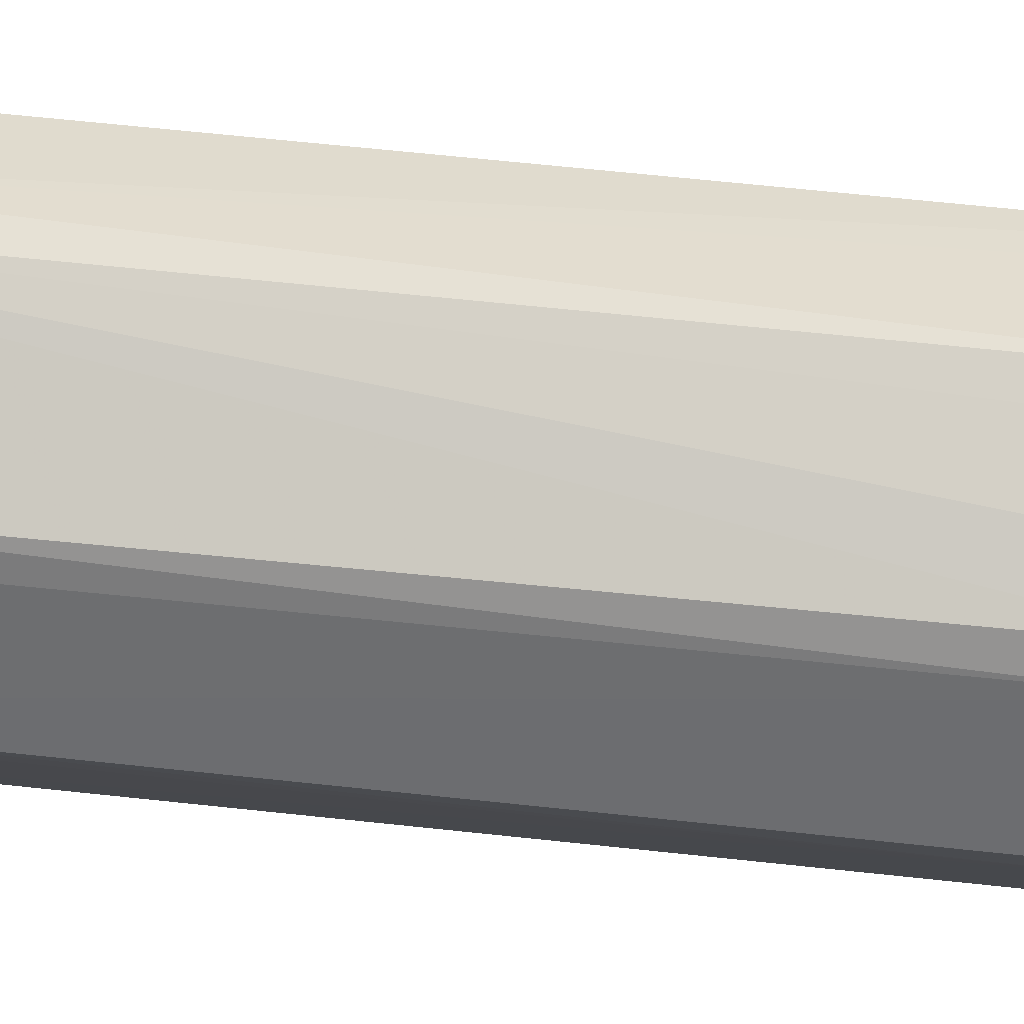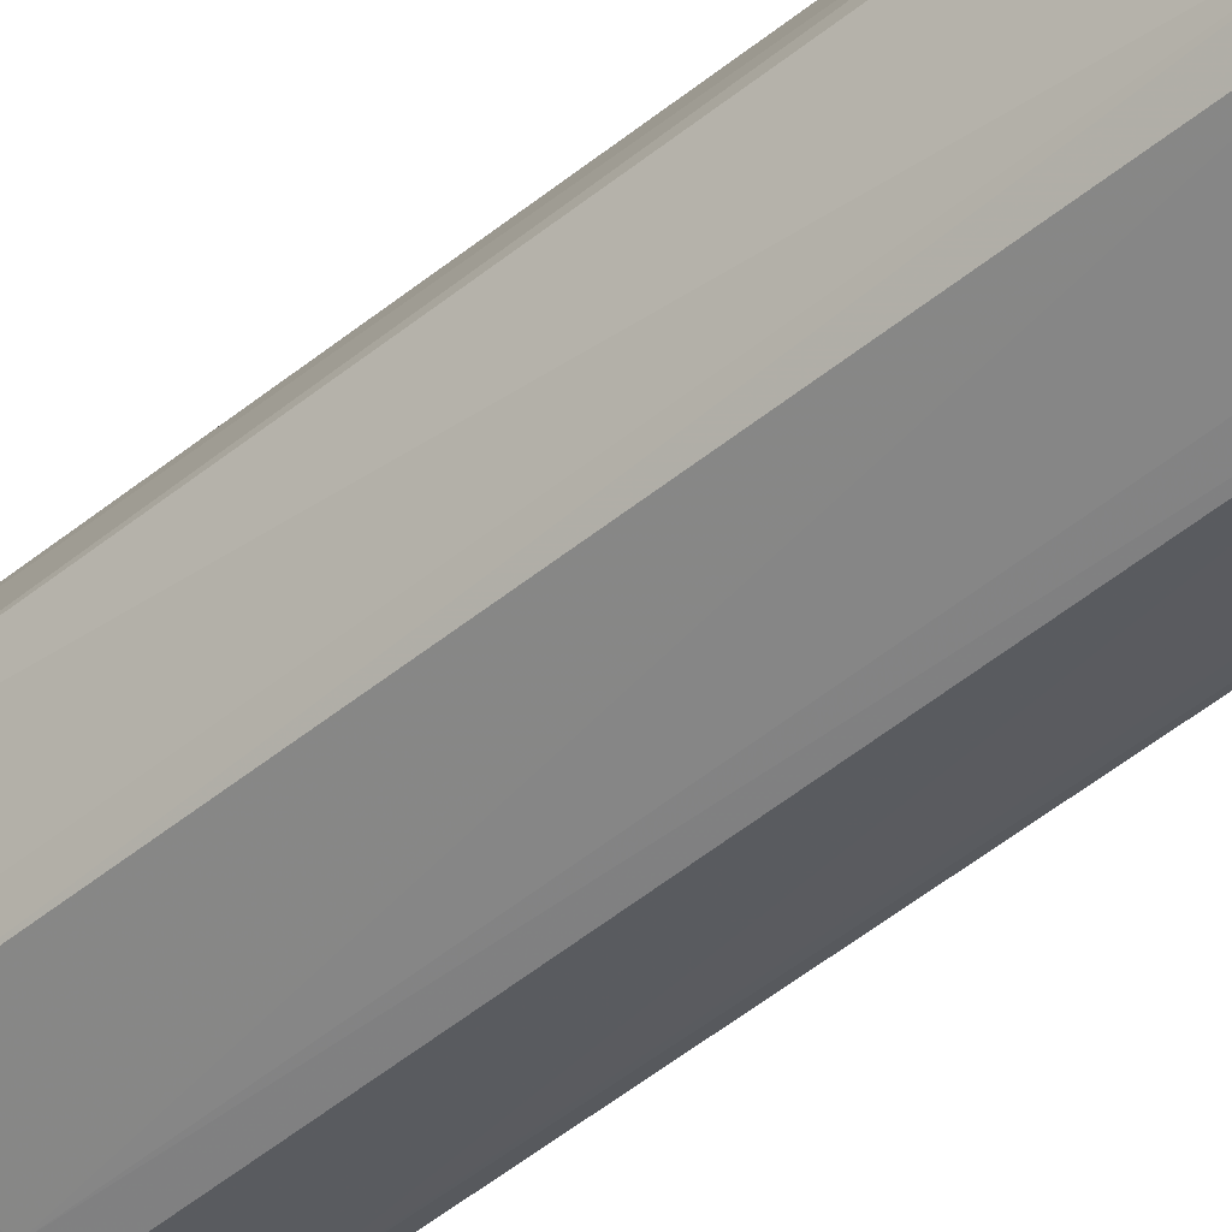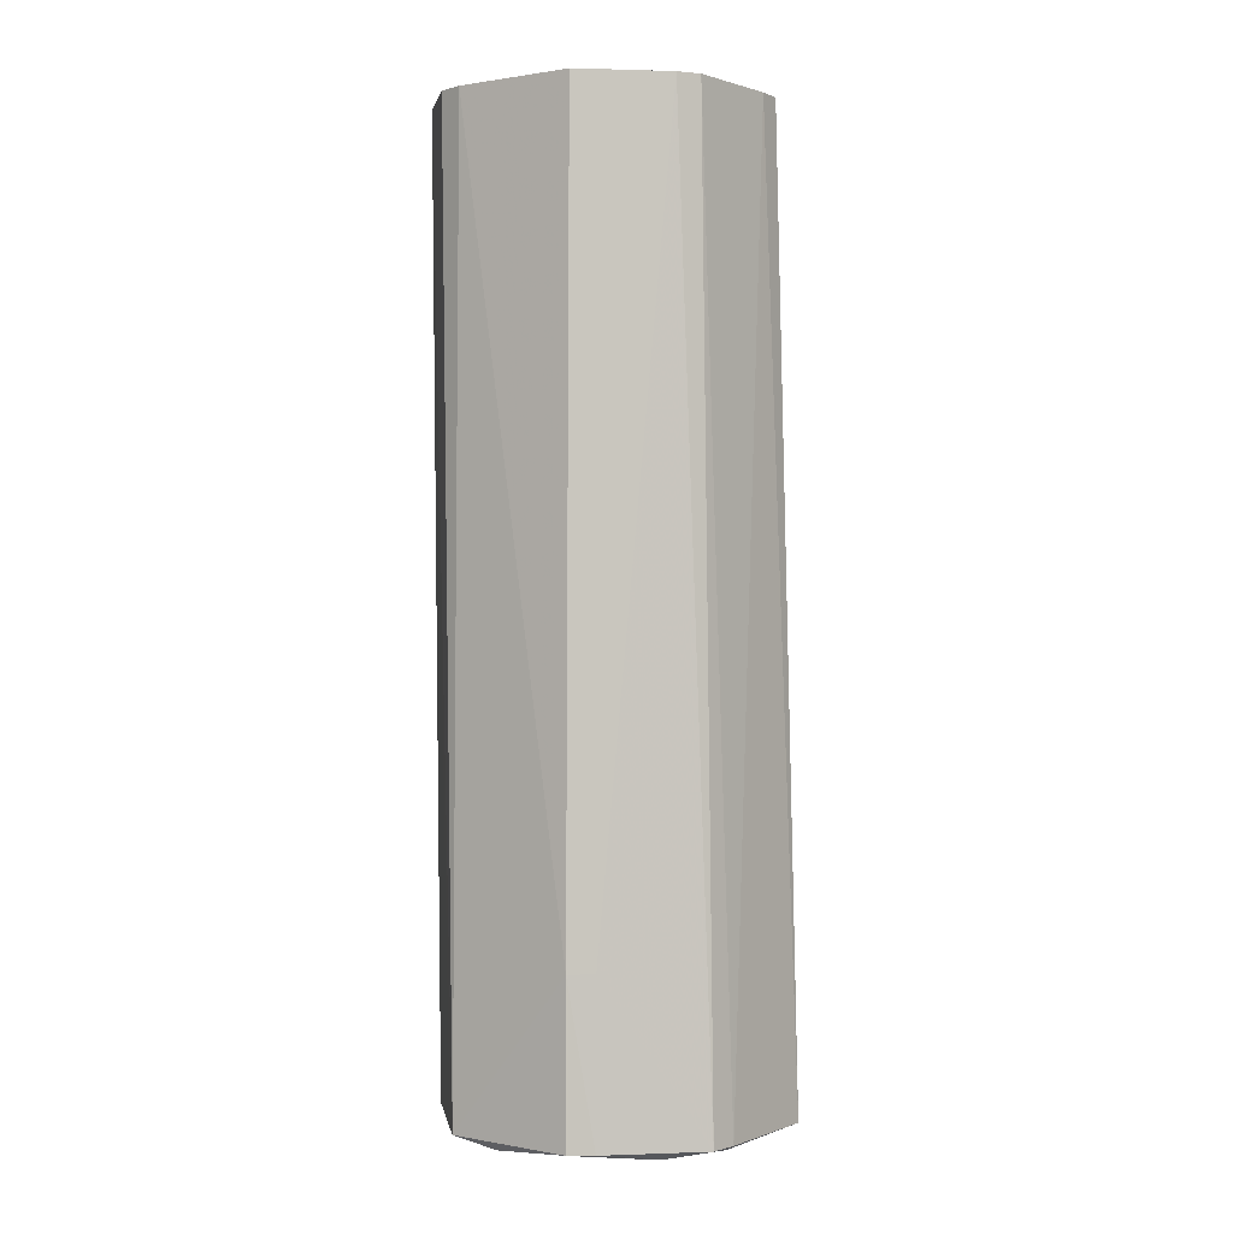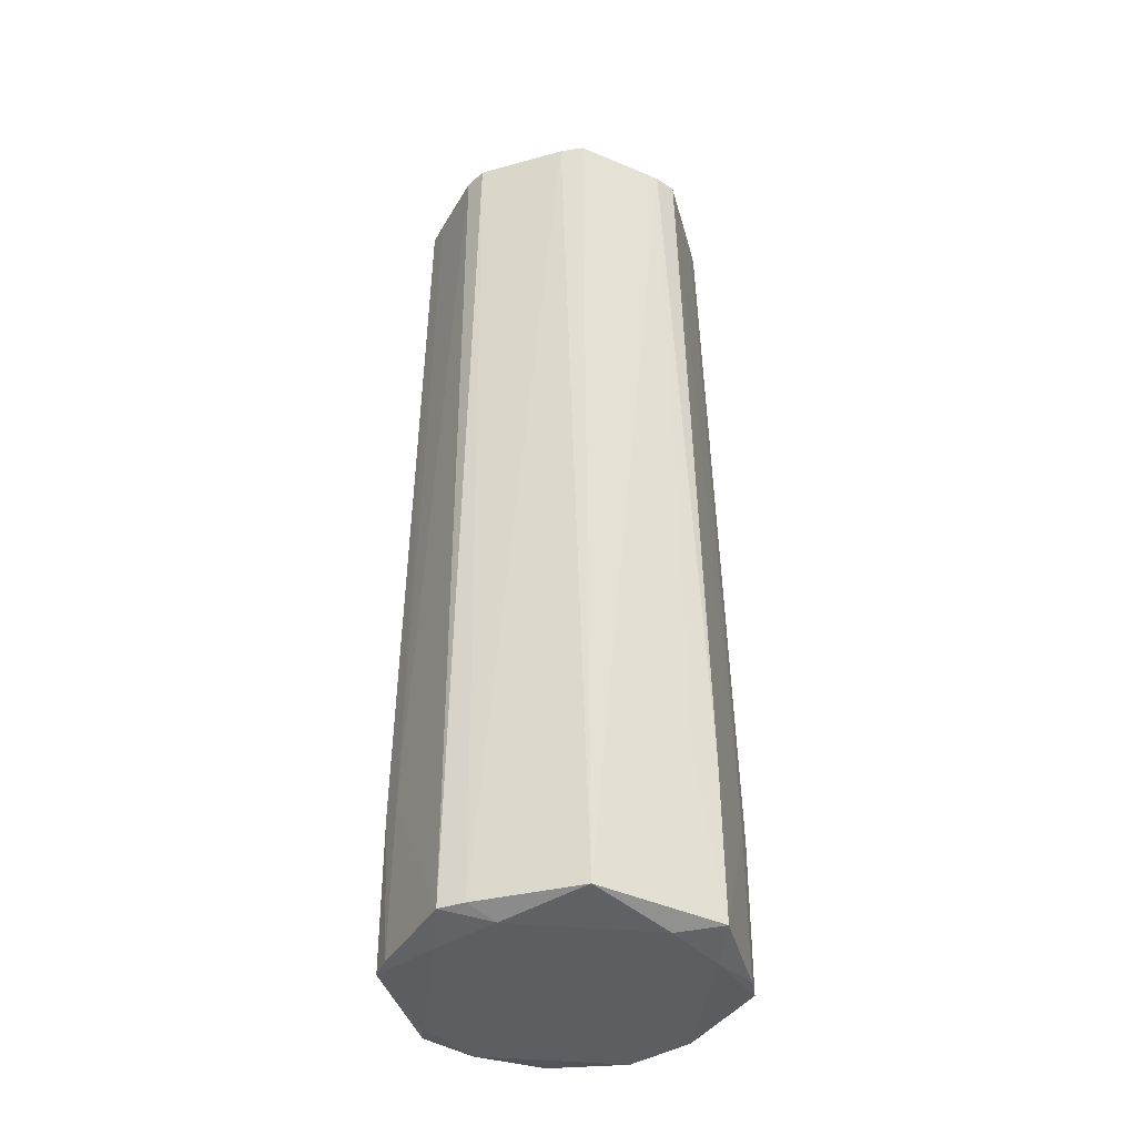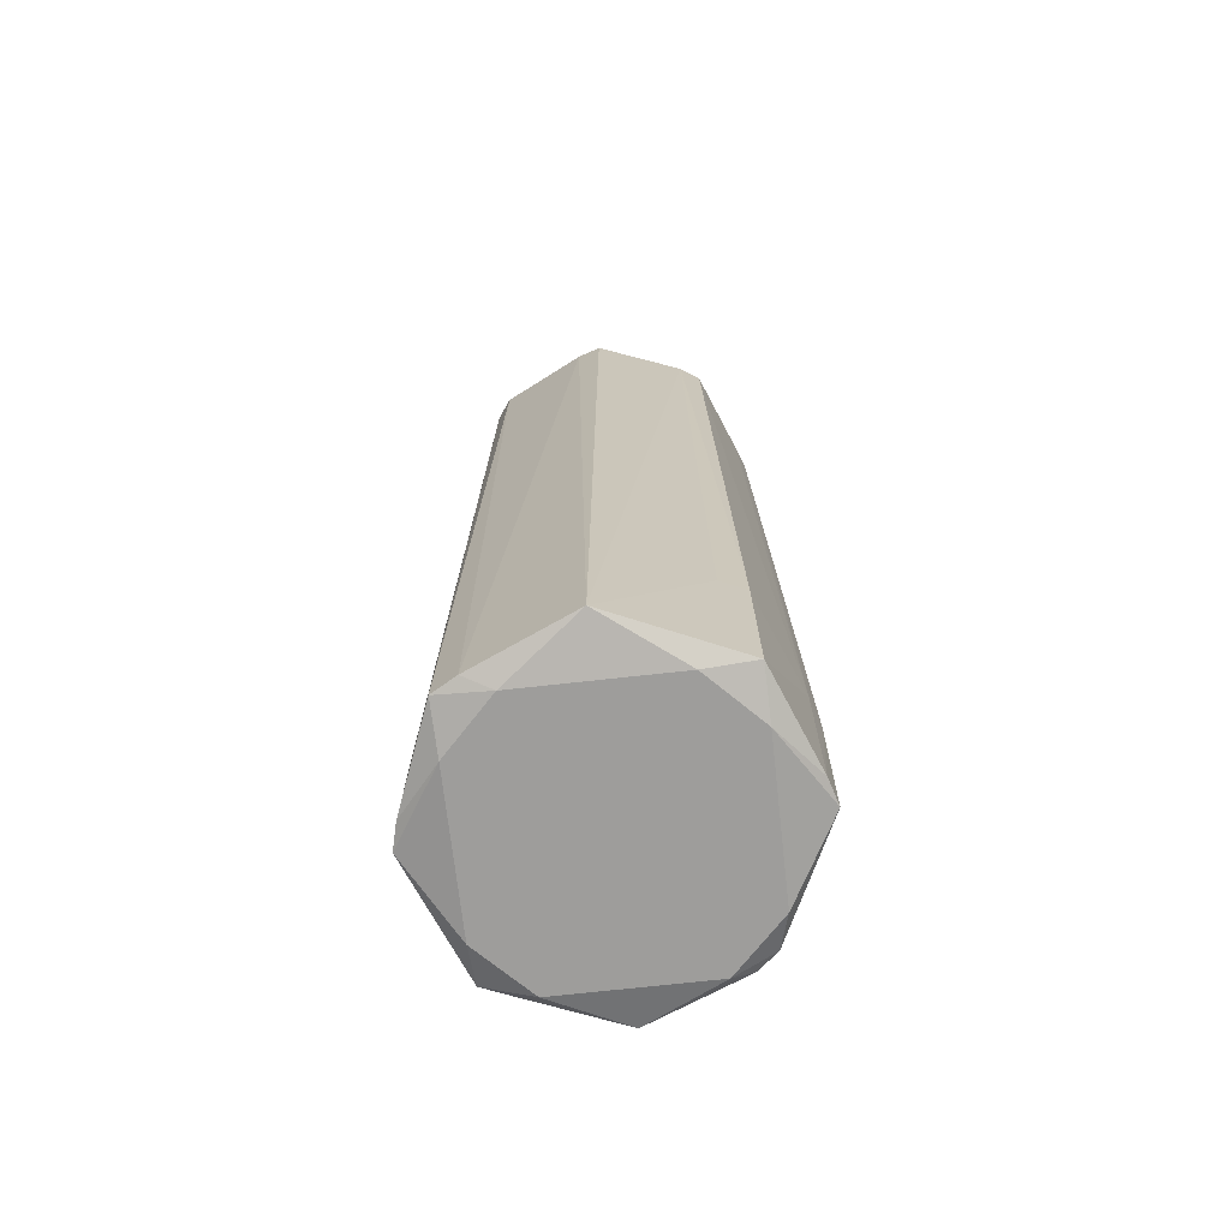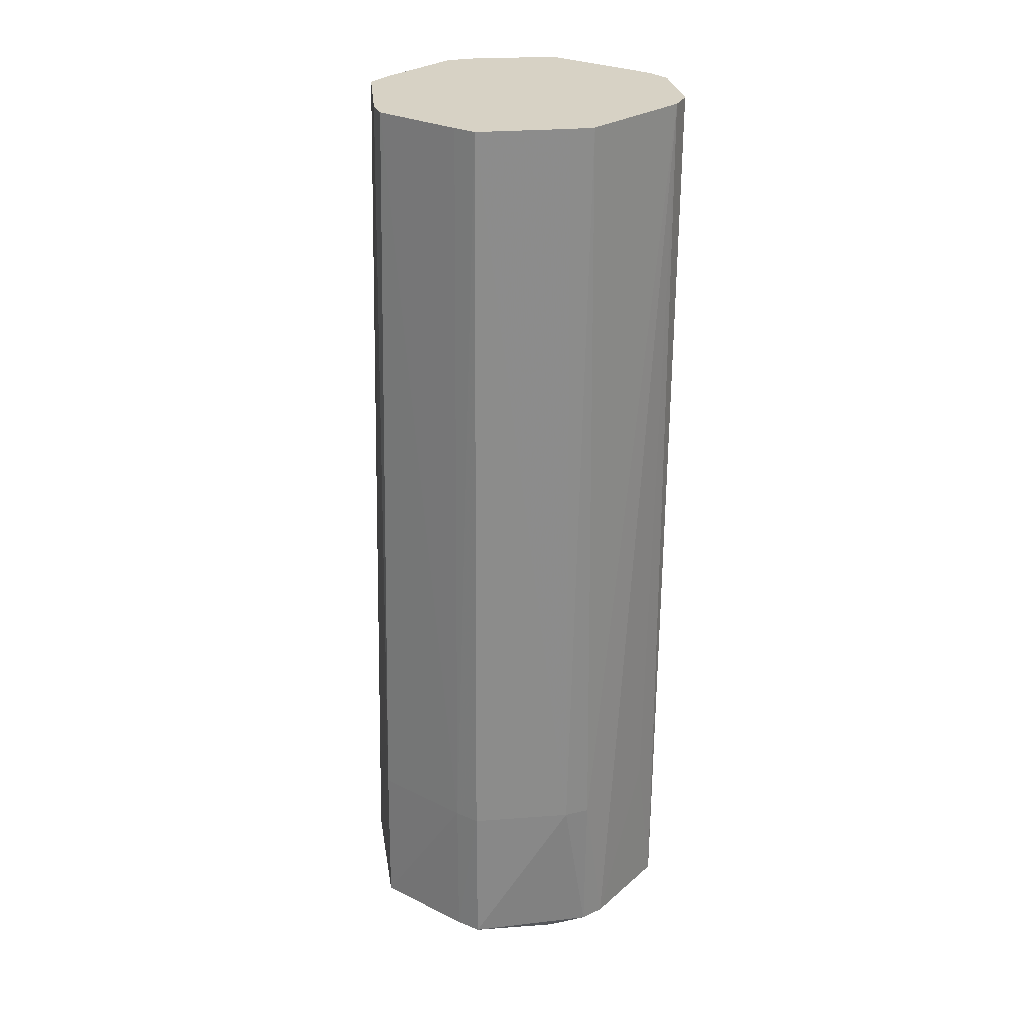
<metadata>
{"format":"obj","ext":"obj","renderer":"f3d","projection":"perspective","resolution":1024,"background":"white","views":[{"elev":-31.8,"azim":80.3,"up":"+Y"},{"elev":-48.0,"azim":-47.1,"up":"+Y"},{"elev":0.6,"azim":-166.5,"up":"+Z"},{"elev":-38.9,"azim":-96.7,"up":"+Z"},{"elev":-70.6,"azim":-83.6,"up":"+Z"},{"elev":27.5,"azim":15.5,"up":"+Z"}]}
</metadata>
<code>
v 0.01114 -0.01511 0.05808
v 0.0003118 0.01962 0.05808
v -0.01365 -0.01417 0.05808
v 0.0003118 -0.02193 -0.04323
v 0.0003118 -0.01955 0.05808
v -0.002959 -0.02086 -0.04323
v 0.0003118 -0.02193 -0.04323
v 0.0003118 -0.02187 -0.0635
v 0.01249 -0.01698 -0.04323
v 0.0003118 -0.02187 -0.0635
v 0.01492 -0.01482 -0.0635
v 0.01249 -0.01698 -0.04323
v 0.01249 -0.01698 -0.04323
v 0.01492 -0.01482 -0.0635
v 0.01519 -0.01509 -0.04323
v 0.01249 -0.01698 -0.04323
v 0.0003118 -0.01955 0.05808
v 0.0003118 -0.02193 -0.04323
v 0.01114 -0.01511 0.05808
v 0.0003118 -0.01955 0.05808
v 0.01249 -0.01698 -0.04323
v 0.01114 -0.01511 0.05808
v 0.02184 0.0032 0.05808
v 0.01763 0.01237 0.05808
v 0.02194 -0.0002099 -0.0635
v 0.02184 0.0032 0.05808
v 0.02143 -0.0002099 0.05808
v 0.02143 -0.0002099 0.05808
v 0.02184 0.0032 0.05808
v 0.01114 -0.01511 0.05808
v -0.01537 -0.0116 0.05808
v -0.01646 -0.008757 0.05808
v -0.02258 -0.0002099 -0.0635
v -0.01365 -0.01417 0.05808
v -0.01646 -0.008757 0.05808
v -0.01537 -0.0116 0.05808
v -0.01365 -0.01417 0.05808
v 0.0003118 0.01962 0.05808
v -0.002665 0.01858 0.05808
v -0.002665 0.01858 0.05808
v -0.01105 0.01543 0.05808
v -0.01365 -0.01417 0.05808
v -0.01365 -0.01417 0.05808
v -0.01105 0.01543 0.05808
v -0.01975 -0.0002099 0.05808
v -0.01975 -0.0002099 0.05808
v -0.01646 -0.008757 0.05808
v -0.01365 -0.01417 0.05808
v -0.01975 -0.0002099 0.05808
v -0.01878 0.002814 0.05808
v -0.02258 -0.0002099 -0.0635
v -0.02258 -0.0002099 -0.0635
v -0.01646 -0.008757 0.05808
v -0.01975 -0.0002099 0.05808
v -0.01365 -0.01417 0.05808
v -0.002959 -0.02086 -0.04323
v -0.002587 -0.01851 0.05808
v -0.002587 -0.01851 0.05808
v -0.002959 -0.02086 -0.04323
v 0.0003118 -0.01955 0.05808
v -0.002966 -0.0209 -0.0635
v -0.002959 -0.02086 -0.04323
v -0.01548 -0.01601 -0.0635
v -0.002966 -0.0209 -0.0635
v 0.0003118 -0.02187 -0.0635
v 0.0003118 -0.02193 -0.04323
v 0.0003118 -0.02193 -0.04323
v -0.002959 -0.02086 -0.04323
v -0.002966 -0.0209 -0.0635
v -0.01566 -0.009778 -0.06492
v -0.01548 -0.01601 -0.0635
v -0.02258 -0.0002099 -0.0635
v 0.01015 -0.01603 -0.06497
v 0.01492 -0.01482 -0.0635
v 0.0003118 -0.02187 -0.0635
v 0.01015 -0.01603 -0.06497
v 0.01661 -0.009778 -0.06497
v 0.01492 -0.01482 -0.0635
v 0.0003118 0.01962 0.05808
v 0.01114 -0.01511 0.05808
v 0.01488 0.01435 0.05808
v 0.01114 -0.01511 0.05808
v 0.01763 0.01237 0.05808
v 0.01488 0.01435 0.05808
v 0.01556 0.01504 -0.0635
v 0.01763 0.01237 0.05808
v 0.02184 0.0032 0.05808
v 0.01556 0.01504 -0.0635
v 0.01488 0.01435 0.05808
v 0.01763 0.01237 0.05808
v 0.02194 -0.0002099 -0.0635
v 0.02143 -0.0002099 0.05808
v 0.02059 -0.003421 -0.04323
v 0.01385 -0.01375 0.05808
v 0.02143 -0.0002099 0.05808
v 0.01114 -0.01511 0.05808
v 0.01519 -0.01509 -0.04323
v 0.02143 -0.0002099 0.05808
v 0.01385 -0.01375 0.05808
v 0.01114 -0.01511 0.05808
v 0.01249 -0.01698 -0.04323
v 0.01385 -0.01375 0.05808
v 0.01385 -0.01375 0.05808
v 0.01249 -0.01698 -0.04323
v 0.01519 -0.01509 -0.04323
v -0.02258 -0.0002099 -0.0635
v -0.01548 -0.01601 -0.0635
v -0.01679 -0.01264 -0.04323
v -0.01679 -0.01264 -0.04323
v -0.01537 -0.0116 0.05808
v -0.02258 -0.0002099 -0.0635
v -0.01105 0.01543 0.05808
v -0.01539 0.01549 -0.0635
v -0.01353 0.01363 0.05808
v -0.01353 0.01363 0.05808
v -0.01975 -0.0002099 0.05808
v -0.01105 0.01543 0.05808
v -0.00291 0.02013 -0.04323
v -0.002665 0.01858 0.05808
v 0.0003118 0.01962 0.05808
v -0.01105 0.01543 0.05808
v -0.002665 0.01858 0.05808
v -0.00291 0.02013 -0.04323
v -0.00291 0.02013 -0.04323
v -0.01539 0.01549 -0.0635
v -0.01105 0.01543 0.05808
v -0.01566 0.008982 -0.06488
v -0.01566 -0.009778 -0.06492
v -0.02258 -0.0002099 -0.0635
v 0.0003118 -0.02187 -0.0635
v -0.002966 -0.0209 -0.0635
v -0.009209 -0.01603 -0.06495
v -0.009209 -0.01603 -0.06495
v -0.002966 -0.0209 -0.0635
v -0.01548 -0.01601 -0.0635
v -0.01548 -0.01601 -0.0635
v -0.01566 -0.009778 -0.06492
v -0.009209 -0.01603 -0.06495
v -0.009209 -0.01603 -0.06495
v 0.01015 -0.01603 -0.06497
v 0.0003118 -0.02187 -0.0635
v 0.01661 -0.009778 -0.06497
v 0.01015 -0.01603 -0.06497
v -0.009209 -0.01603 -0.06495
v 0.01701 -0.01234 -0.0635
v 0.01661 -0.009778 -0.06497
v 0.02194 -0.0002099 -0.0635
v 0.01492 -0.01482 -0.0635
v 0.01661 -0.009778 -0.06497
v 0.01701 -0.01234 -0.0635
v 0.01519 -0.01509 -0.04323
v 0.01492 -0.01482 -0.0635
v 0.01701 -0.01234 -0.0635
v 0.02194 -0.0002099 -0.0635
v 0.02059 -0.003421 -0.04323
v 0.01701 -0.01234 -0.0635
v 0.01701 -0.01234 -0.0635
v 0.02143 -0.0002099 0.05808
v 0.01519 -0.01509 -0.04323
v 0.01701 -0.01234 -0.0635
v 0.02059 -0.003421 -0.04323
v 0.02143 -0.0002099 0.05808
v 0.0003118 0.01962 0.05808
v 0.01488 0.01435 0.05808
v 0.0003118 0.0212 -0.04323
v 0.0003118 0.0212 -0.04323
v -0.00291 0.02013 -0.04323
v 0.0003118 0.01962 0.05808
v 0.0003118 0.0212 -0.04323
v 0.01556 0.01504 -0.0635
v 0.0003118 0.02115 -0.0635
v 0.01488 0.01435 0.05808
v 0.01556 0.01504 -0.0635
v 0.0003118 0.0212 -0.04323
v 0.02194 -0.0002099 -0.0635
v 0.01661 -0.009778 -0.06497
v 0.01661 0.008982 -0.06494
v 0.01661 -0.009778 -0.06497
v -0.009209 -0.01603 -0.06495
v 0.01661 0.008982 -0.06494
v -0.01533 -0.01585 -0.04323
v -0.01679 -0.01264 -0.04323
v -0.01548 -0.01601 -0.0635
v -0.01537 -0.0116 0.05808
v -0.01679 -0.01264 -0.04323
v -0.01533 -0.01585 -0.04323
v -0.01365 -0.01417 0.05808
v -0.01537 -0.0116 0.05808
v -0.01533 -0.01585 -0.04323
v -0.01533 -0.01585 -0.04323
v -0.002959 -0.02086 -0.04323
v -0.01365 -0.01417 0.05808
v -0.01548 -0.01601 -0.0635
v -0.002959 -0.02086 -0.04323
v -0.01533 -0.01585 -0.04323
v -0.01878 0.002814 0.05808
v -0.01975 -0.0002099 0.05808
v -0.01745 0.005561 0.05808
v -0.0171 0.01244 -0.0635
v -0.01566 0.008982 -0.06488
v -0.02258 -0.0002099 -0.0635
v -0.01539 0.01549 -0.0635
v -0.01566 0.008982 -0.06488
v -0.0171 0.01244 -0.0635
v -0.02258 -0.0002099 -0.0635
v -0.01878 0.002814 0.05808
v -0.0171 0.01244 -0.0635
v -0.01878 0.002814 0.05808
v -0.01745 0.005561 0.05808
v -0.0171 0.01244 -0.0635
v -0.0171 0.01244 -0.0635
v -0.01353 0.01363 0.05808
v -0.01539 0.01549 -0.0635
v -0.009209 0.01524 -0.06488
v -0.01566 0.008982 -0.06488
v -0.01539 0.01549 -0.0635
v -0.01566 -0.009778 -0.06492
v -0.01566 0.008982 -0.06488
v -0.009209 0.01524 -0.06488
v -0.009209 0.01524 -0.06488
v -0.009209 -0.01603 -0.06495
v -0.01566 -0.009778 -0.06492
v 0.02194 -0.0002099 -0.0635
v 0.01661 0.008982 -0.06494
v 0.01691 0.01185 -0.0635
v 0.01691 0.01185 -0.0635
v 0.01661 0.008982 -0.06494
v 0.01556 0.01504 -0.0635
v 0.01691 0.01185 -0.0635
v 0.02184 0.0032 0.05808
v 0.02194 -0.0002099 -0.0635
v 0.01691 0.01185 -0.0635
v 0.01556 0.01504 -0.0635
v 0.02184 0.0032 0.05808
v -0.01975 -0.0002099 0.05808
v -0.01353 0.01363 0.05808
v -0.01617 0.00819 0.05808
v -0.01617 0.00819 0.05808
v -0.01745 0.005561 0.05808
v -0.01975 -0.0002099 0.05808
v -0.01353 0.01363 0.05808
v -0.0171 0.01244 -0.0635
v -0.01617 0.00819 0.05808
v -0.01617 0.00819 0.05808
v -0.0171 0.01244 -0.0635
v -0.01745 0.005561 0.05808
v 0.0003118 0.02115 -0.0635
v -0.009209 0.01524 -0.06488
v -0.002944 0.02034 -0.0635
v -0.002944 0.02034 -0.0635
v -0.009209 0.01524 -0.06488
v -0.01539 0.01549 -0.0635
v -0.01539 0.01549 -0.0635
v -0.00291 0.02013 -0.04323
v -0.002944 0.02034 -0.0635
v -0.002944 0.02034 -0.0635
v 0.0003118 0.0212 -0.04323
v 0.0003118 0.02115 -0.0635
v -0.00291 0.02013 -0.04323
v 0.0003118 0.0212 -0.04323
v -0.002944 0.02034 -0.0635
v 0.01015 0.01524 -0.06492
v 0.01661 0.008982 -0.06494
v -0.009209 -0.01603 -0.06495
v -0.009209 -0.01603 -0.06495
v -0.009209 0.01524 -0.06488
v 0.01015 0.01524 -0.06492
v 0.01556 0.01504 -0.0635
v 0.01661 0.008982 -0.06494
v 0.01015 0.01524 -0.06492
v 0.01015 0.01524 -0.06492
v -0.009209 0.01524 -0.06488
v 0.0003118 0.02115 -0.0635
v 0.0003118 0.02115 -0.0635
v 0.01556 0.01504 -0.0635
v 0.01015 0.01524 -0.06492
v -0.002587 -0.01851 0.05808
v 0.0003118 -0.01955 0.05808
v 0.01114 -0.01511 0.05808
v -0.002587 -0.01851 0.05808
v 0.01114 -0.01511 0.05808
v -0.01365 -0.01417 0.05808
f 1 2 3
f 4 5 6
f 7 8 9
f 10 11 12
f 13 14 15
f 16 17 18
f 19 20 21
f 22 23 24
f 25 26 27
f 28 29 30
f 31 32 33
f 34 35 36
f 37 38 39
f 40 41 42
f 43 44 45
f 46 47 48
f 49 50 51
f 52 53 54
f 55 56 57
f 58 59 60
f 61 62 63
f 64 65 66
f 67 68 69
f 70 71 72
f 73 74 75
f 76 77 78
f 79 80 81
f 82 83 84
f 85 86 87
f 88 89 90
f 91 92 93
f 94 95 96
f 97 98 99
f 100 101 102
f 103 104 105
f 106 107 108
f 109 110 111
f 112 113 114
f 115 116 117
f 118 119 120
f 121 122 123
f 124 125 126
f 127 128 129
f 130 131 132
f 133 134 135
f 136 137 138
f 139 140 141
f 142 143 144
f 145 146 147
f 148 149 150
f 151 152 153
f 154 155 156
f 157 158 159
f 160 161 162
f 163 164 165
f 166 167 168
f 169 170 171
f 172 173 174
f 175 176 177
f 178 179 180
f 181 182 183
f 184 185 186
f 187 188 189
f 190 191 192
f 193 194 195
f 196 197 198
f 199 200 201
f 202 203 204
f 205 206 207
f 208 209 210
f 211 212 213
f 214 215 216
f 217 218 219
f 220 221 222
f 223 224 225
f 226 227 228
f 229 230 231
f 232 233 234
f 235 236 237
f 238 239 240
f 241 242 243
f 244 245 246
f 247 248 249
f 250 251 252
f 253 254 255
f 256 257 258
f 259 260 261
f 262 263 264
f 265 266 267
f 268 269 270
f 271 272 273
f 274 275 276
f 277 278 279
f 280 281 282

</code>
